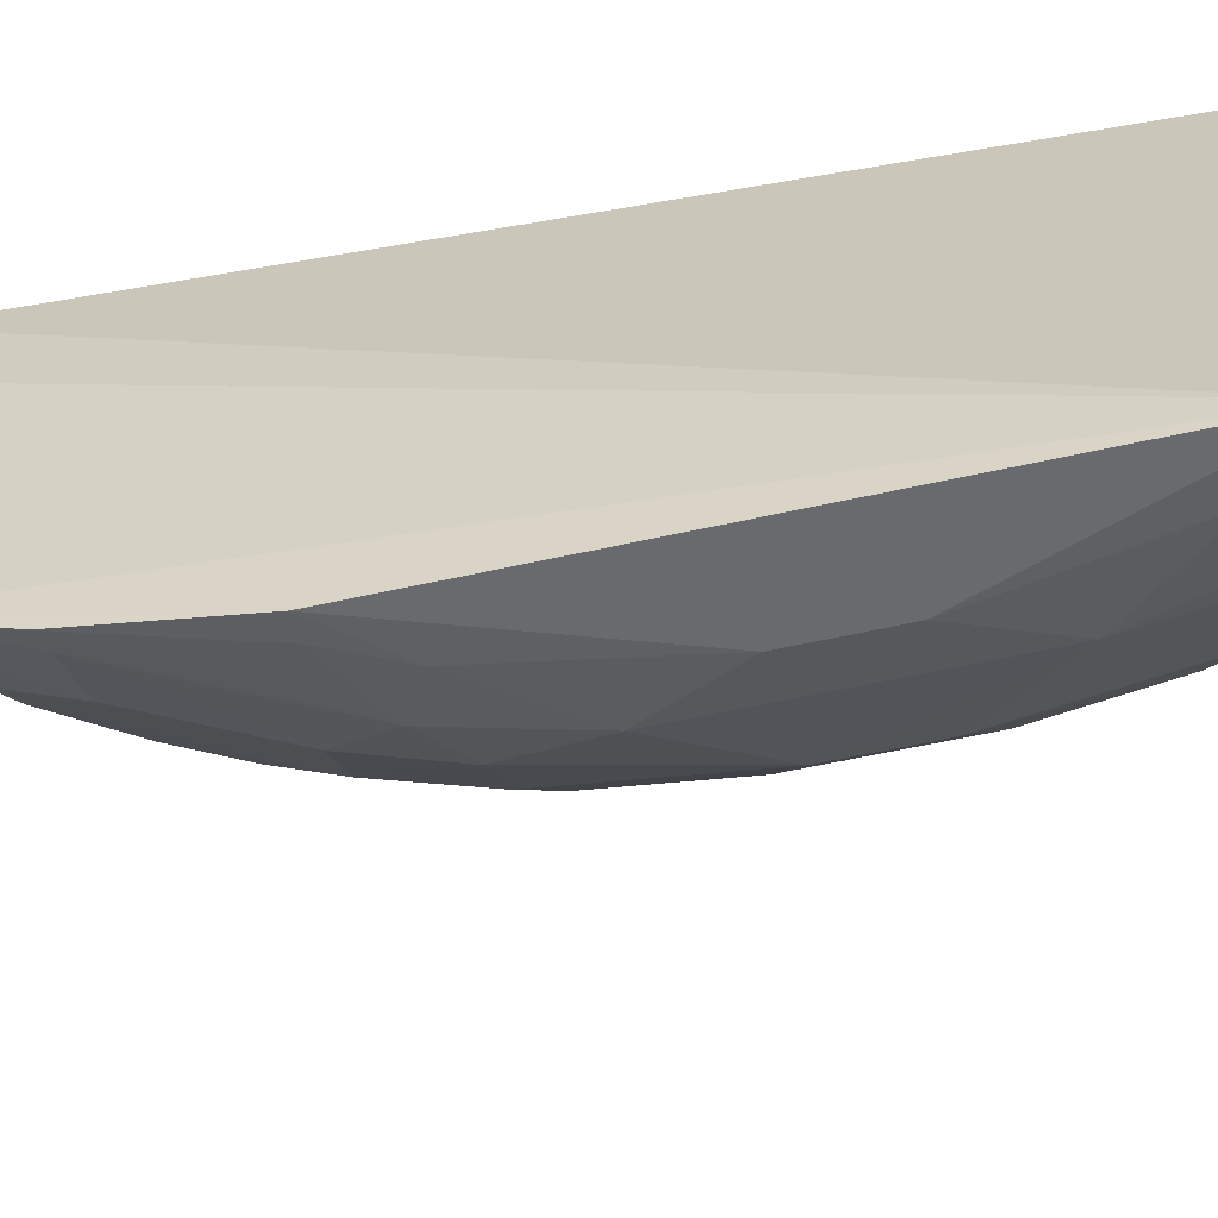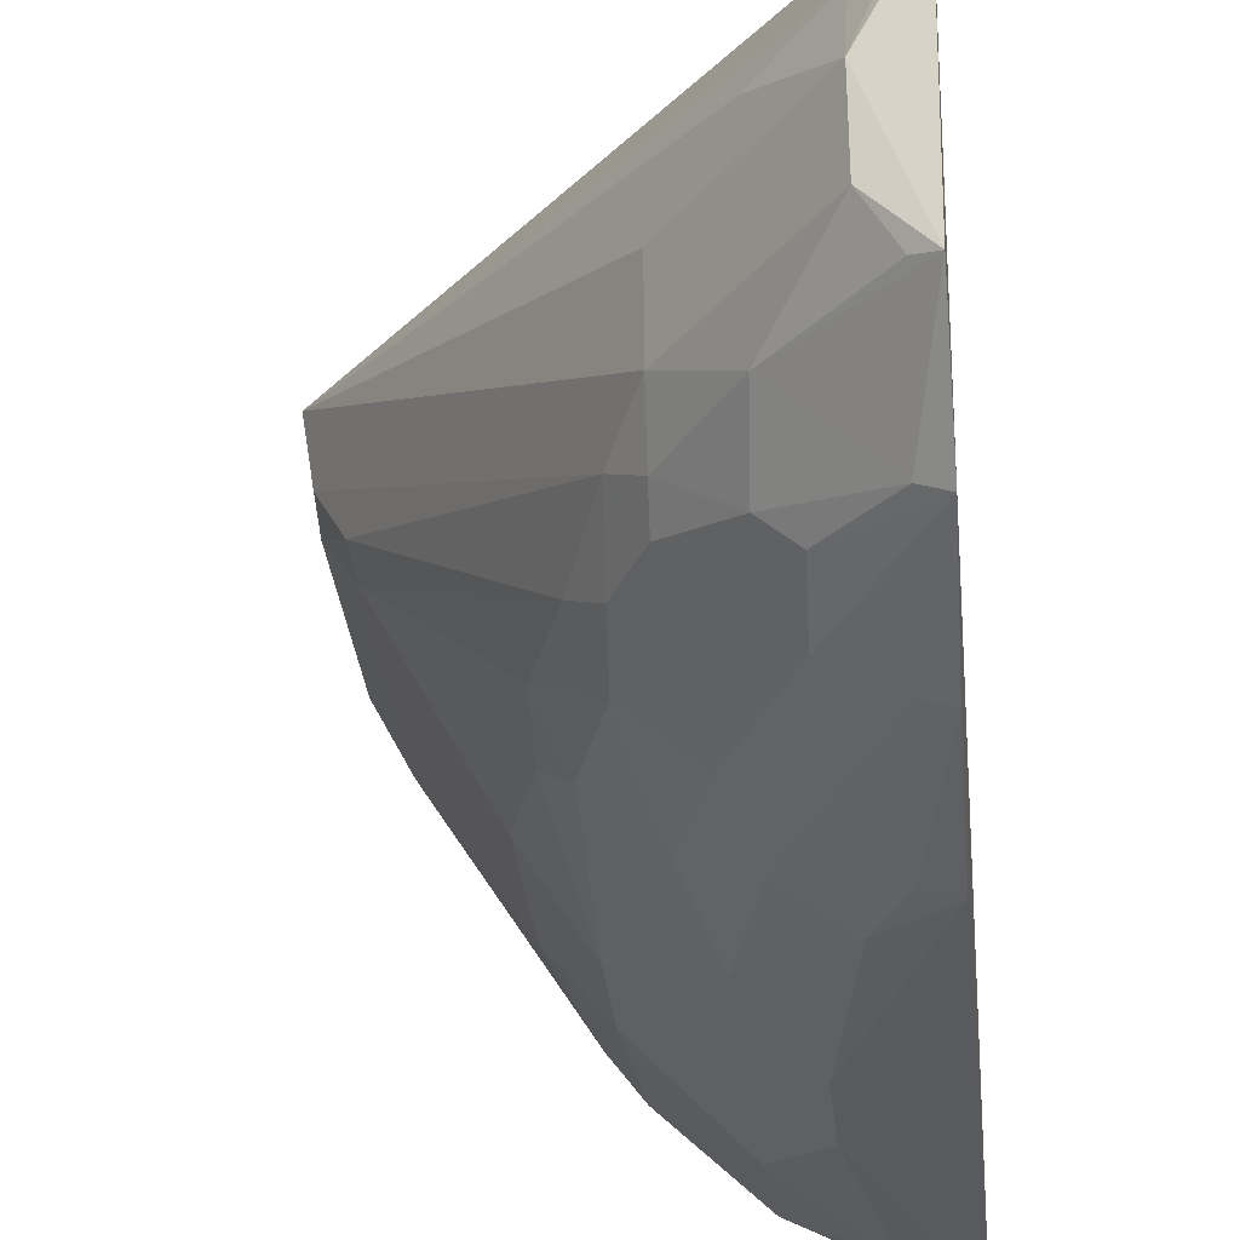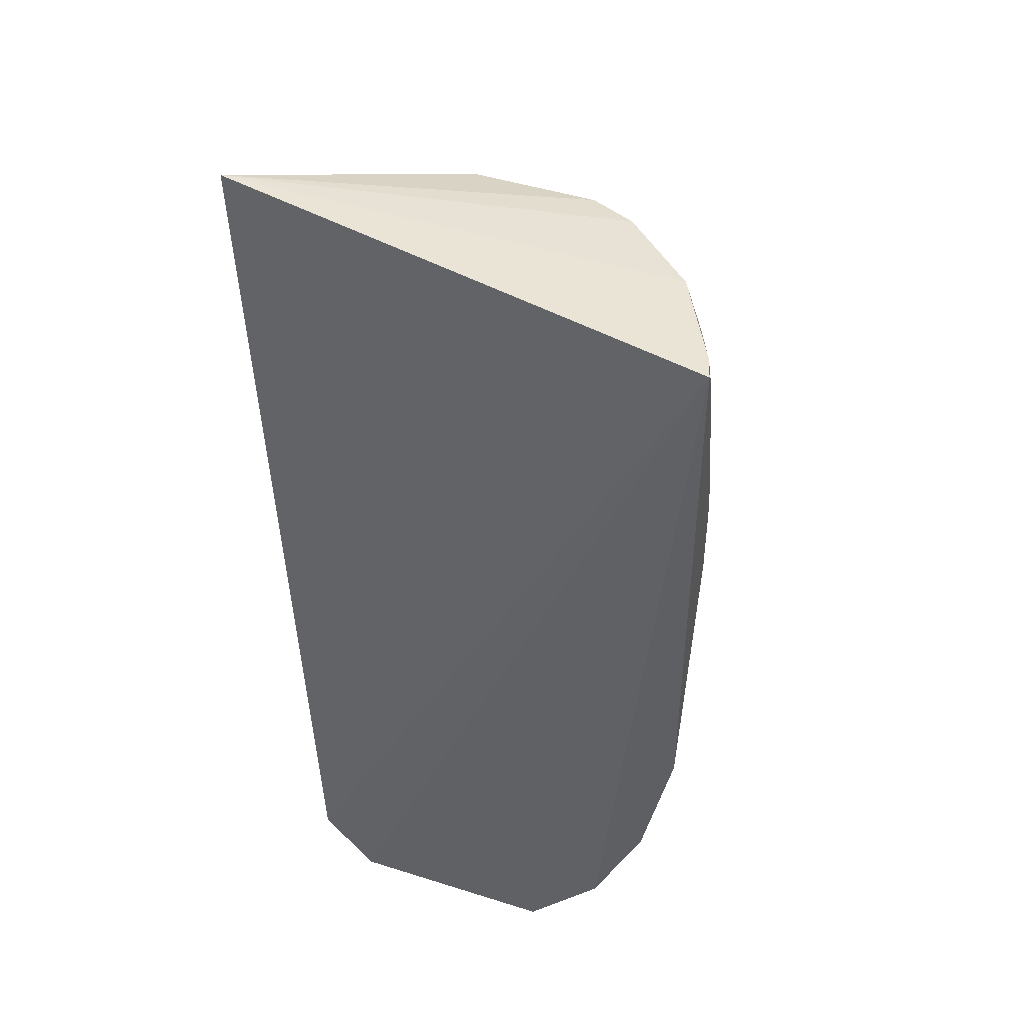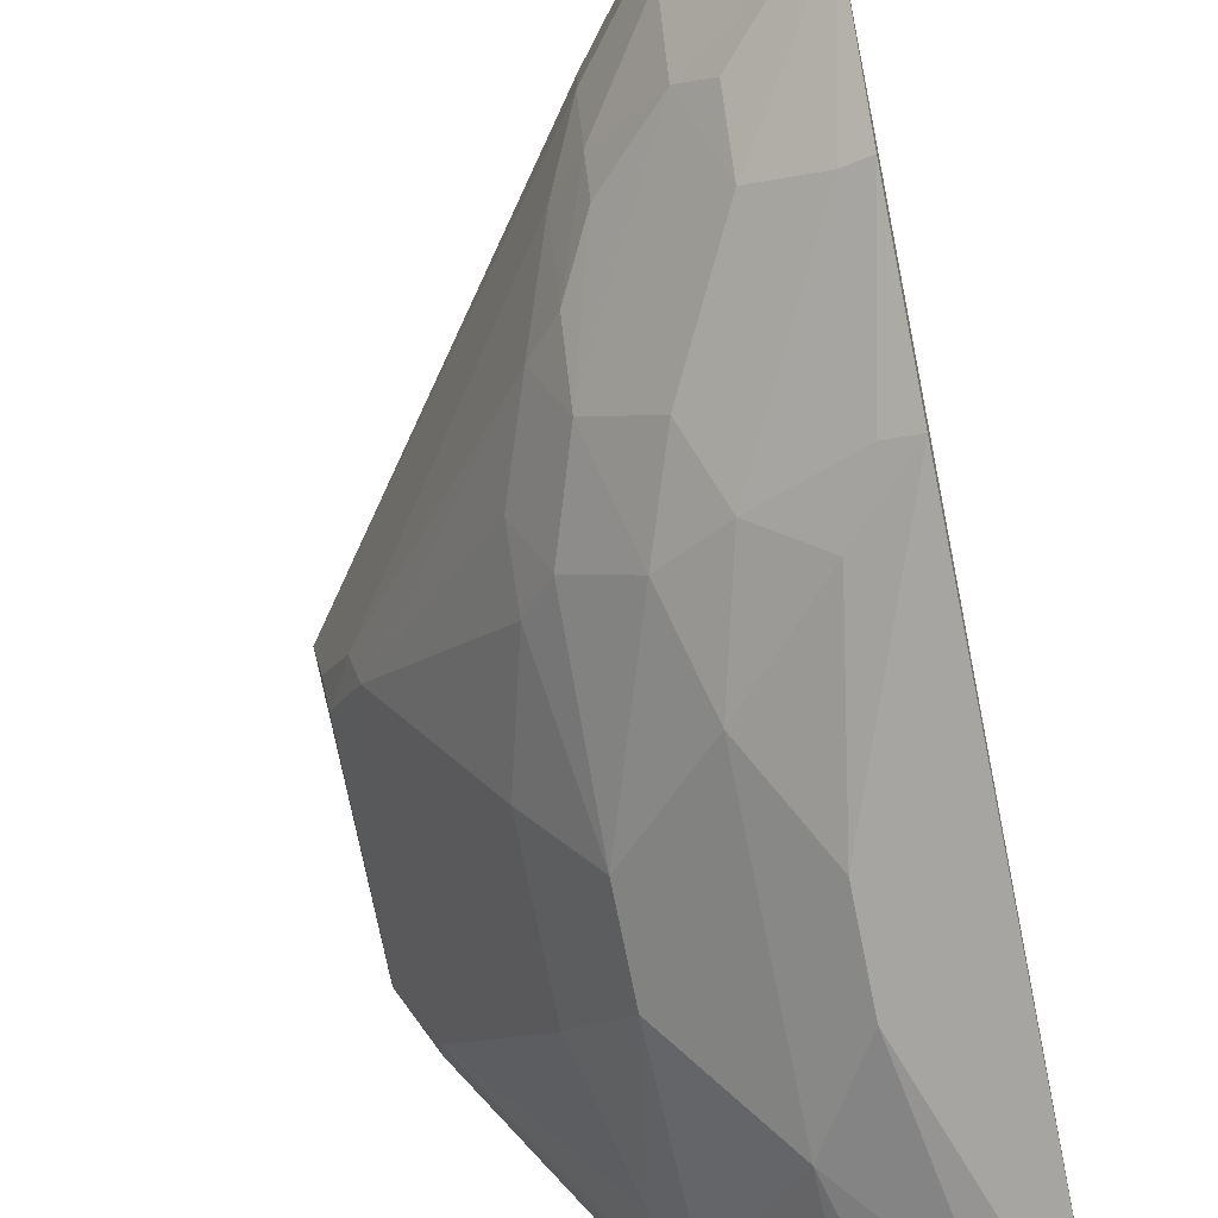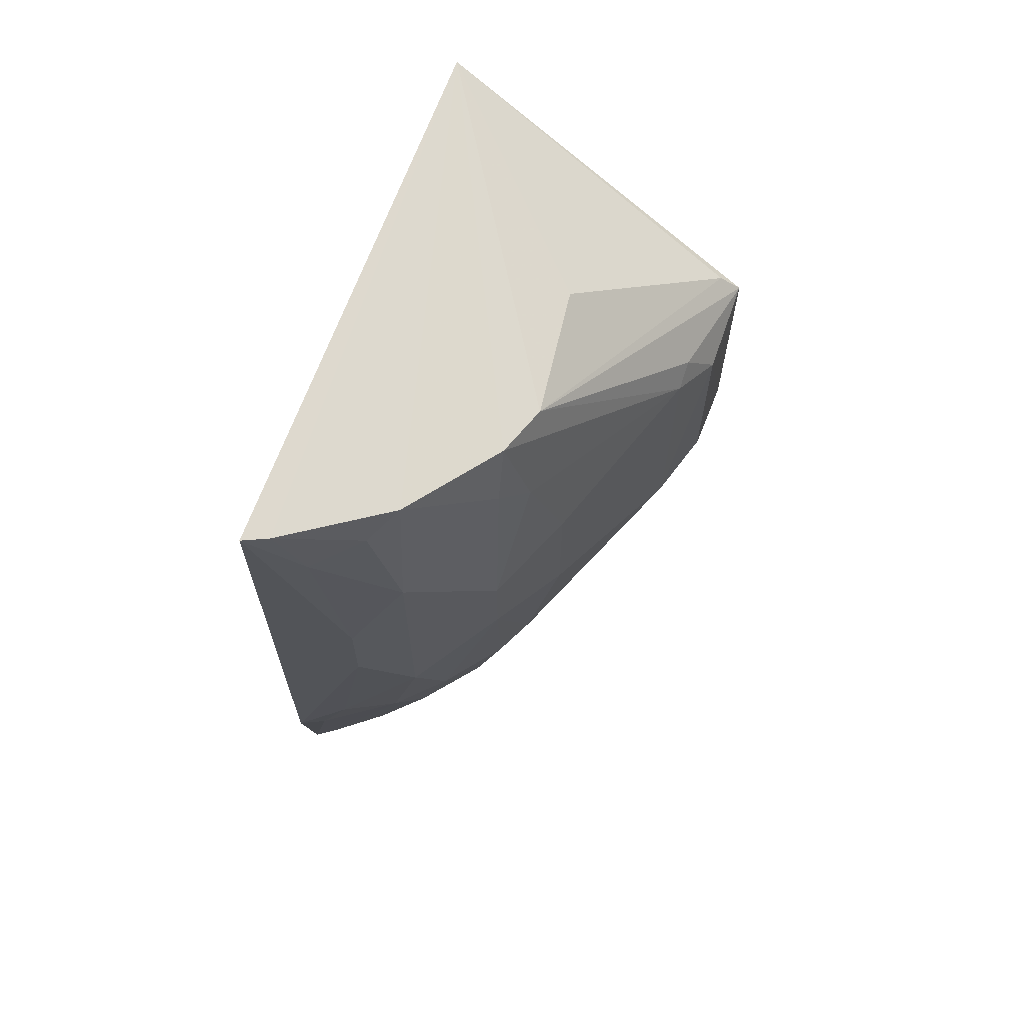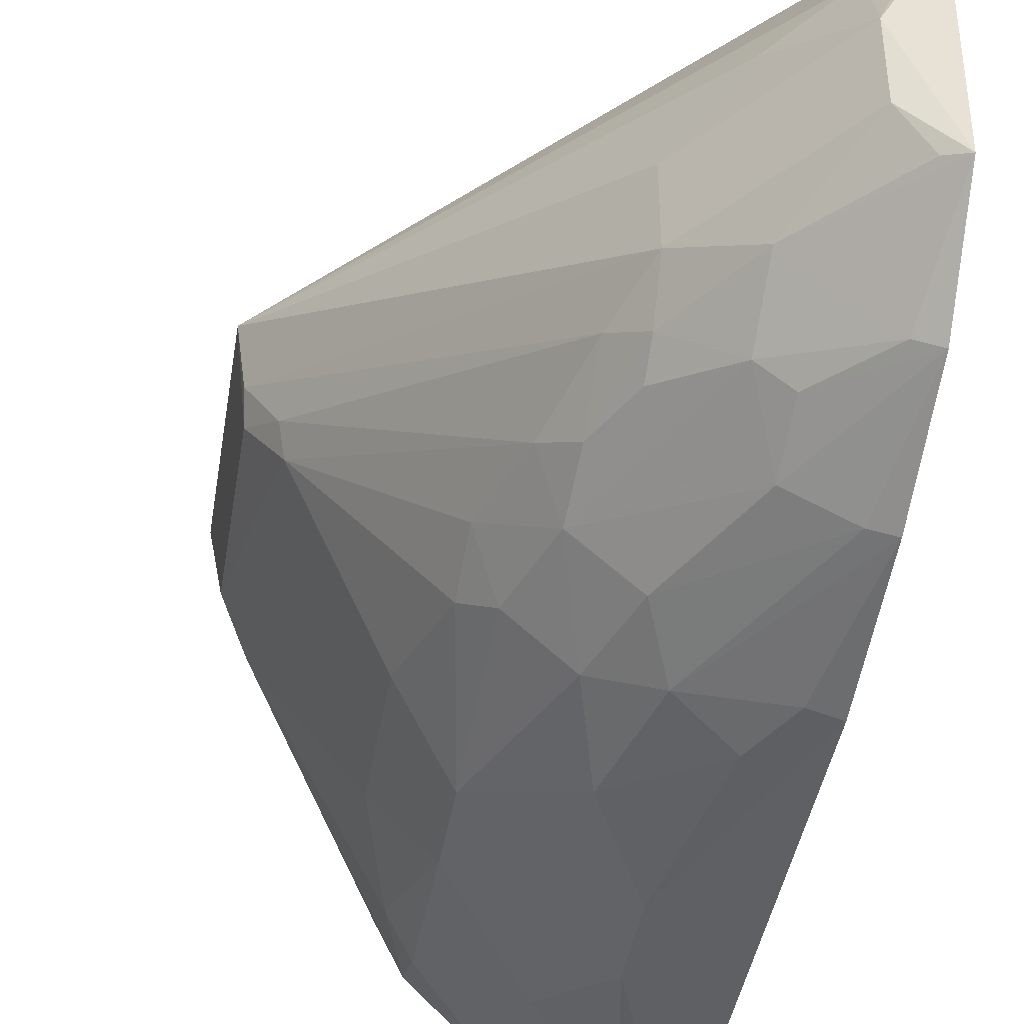
<metadata>
{"format":"obj","ext":"obj","renderer":"f3d","projection":"perspective","resolution":1024,"background":"white","views":[{"elev":-58.2,"azim":103.0,"up":"+Z"},{"elev":-32.2,"azim":5.9,"up":"+Z"},{"elev":43.6,"azim":110.6,"up":"+Y"},{"elev":-75.7,"azim":11.5,"up":"+Z"},{"elev":66.5,"azim":-167.6,"up":"+Y"},{"elev":-42.0,"azim":-9.2,"up":"+Z"}]}
</metadata>
<code>
v -0.2254 -0.3155 -0.2488
v -0.2273 -0.3176 -0.3593
v -0.2303 0.1417 -0.4409
v -0.2719 0.1627 -0.1722
v -0.4346 -0.06033 -0.2097
v -0.2284 -0.2889 -0.2186
v -0.2276 -0.2733 -0.3992
v -0.2493 -0.3098 -0.2908
v -0.3519 0.1377 -0.3436
v -0.2487 -0.2948 -0.2526
v -0.3231 -0.1814 -0.3669
v -0.4344 0.06062 -0.2101
v -0.299 0.1396 -0.4089
v -0.2378 -0.2837 -0.2236
v -0.2343 -0.3092 -0.2526
v -0.2787 -0.2672 -0.2647
v -0.28 -0.239 -0.3787
v -0.368 -0.03643 -0.3559
v -0.2585 -0.1114 -0.4357
v -0.307 -0.238 -0.3313
v -0.3529 0.1375 -0.2772
v -0.3395 0.1386 -0.3682
v -0.2439 0.1413 -0.4366
v -0.3071 -0.2381 -0.2907
v -0.2384 -0.2702 -0.3937
v -0.4134 -0.06204 -0.2787
v -0.2303 -0.1415 -0.4409
v -0.2973 -0.1531 -0.4062
v -0.3413 -0.02154 -0.3942
v -0.3077 -0.2233 -0.3547
v -0.2492 -0.3097 -0.3313
v -0.4237 0.07143 -0.2127
v -0.4141 0.06212 -0.2776
v -0.2737 0.02234 -0.4368
v -0.2779 -0.2665 -0.3543
v -0.3528 -0.09425 -0.3673
v -0.4167 -0.06918 -0.266
v -0.3251 -0.1529 -0.3803
v -0.2674 -0.2115 -0.4053
v -0.3413 0.02173 -0.3942
v -0.2997 -0.06619 -0.4222
v -0.3084 -0.2098 -0.3666
v -0.4157 0.07038 -0.266
v -0.4286 -0.04832 -0.2521
v -0.2585 0.1115 -0.4357
v -0.2737 -0.02214 -0.4368
v -0.2364 -0.3113 -0.3555
v -0.3518 -0.1233 -0.3553
v -0.4301 -0.05734 -0.2392
v -0.3213 -0.2085 -0.3431
v -0.3369 -0.1656 -0.3549
v -0.3121 -0.1098 -0.4067
v -0.2661 -0.2399 -0.3915
v -0.2294 -0.2153 -0.4254
v -0.3396 0.1092 -0.3803
v -0.2997 0.06639 -0.4222
v -0.368 0.03661 -0.3559
v -0.4285 0.04854 -0.2527
v -0.2848 0.1248 -0.4217
v -0.3397 -0.109 -0.3803
v -0.2848 -0.1246 -0.4217
v -0.2403 -0.2127 -0.4208
v -0.2439 -0.1411 -0.4366
v -0.3528 0.09444 -0.3672
f 6 1 3
f 6 3 4
f 6 4 5
f 7 1 2
f 7 3 1
f 8 2 1
f 12 5 4
f 14 6 5
f 14 5 10
f 14 10 1
f 14 1 6
f 15 10 8
f 15 8 1
f 15 1 10
f 16 10 5
f 16 8 10
f 21 4 9
f 22 9 4
f 22 4 13
f 23 13 4
f 23 4 3
f 24 16 5
f 24 8 16
f 24 5 20
f 25 7 2
f 27 3 7
f 31 2 8
f 31 24 20
f 31 8 24
f 32 12 4
f 32 4 21
f 32 21 9
f 32 9 12
f 33 9 22
f 33 18 26
f 35 25 2
f 35 17 25
f 35 30 17
f 35 31 20
f 35 20 30
f 36 26 18
f 36 18 29
f 39 38 28
f 39 17 38
f 42 30 11
f 42 17 30
f 42 38 17
f 42 11 38
f 43 12 9
f 43 9 33
f 44 26 37
f 45 23 3
f 45 3 34
f 46 27 19
f 46 41 34
f 46 19 41
f 46 34 3
f 46 3 27
f 47 35 2
f 47 2 31
f 47 31 35
f 48 26 36
f 49 20 5
f 49 44 37
f 49 5 44
f 50 30 20
f 50 49 37
f 50 20 49
f 50 11 30
f 51 37 26
f 51 50 37
f 51 11 50
f 51 26 48
f 51 48 38
f 51 38 11
f 52 28 38
f 52 29 41
f 53 25 17
f 53 17 39
f 53 39 7
f 53 7 25
f 54 27 7
f 55 22 13
f 56 34 41
f 56 41 29
f 56 29 40
f 56 45 34
f 56 55 13
f 56 40 55
f 57 18 33
f 57 40 29
f 57 29 18
f 58 43 33
f 58 12 43
f 58 33 26
f 58 26 44
f 58 44 5
f 58 5 12
f 59 13 23
f 59 23 45
f 59 56 13
f 59 45 56
f 60 48 36
f 60 38 48
f 60 52 38
f 60 36 29
f 60 29 52
f 61 52 41
f 61 41 19
f 61 28 52
f 62 54 7
f 62 7 39
f 62 61 54
f 62 39 28
f 62 28 61
f 63 19 27
f 63 27 54
f 63 61 19
f 63 54 61
f 64 33 22
f 64 22 55
f 64 57 33
f 64 55 40
f 64 40 57

</code>
